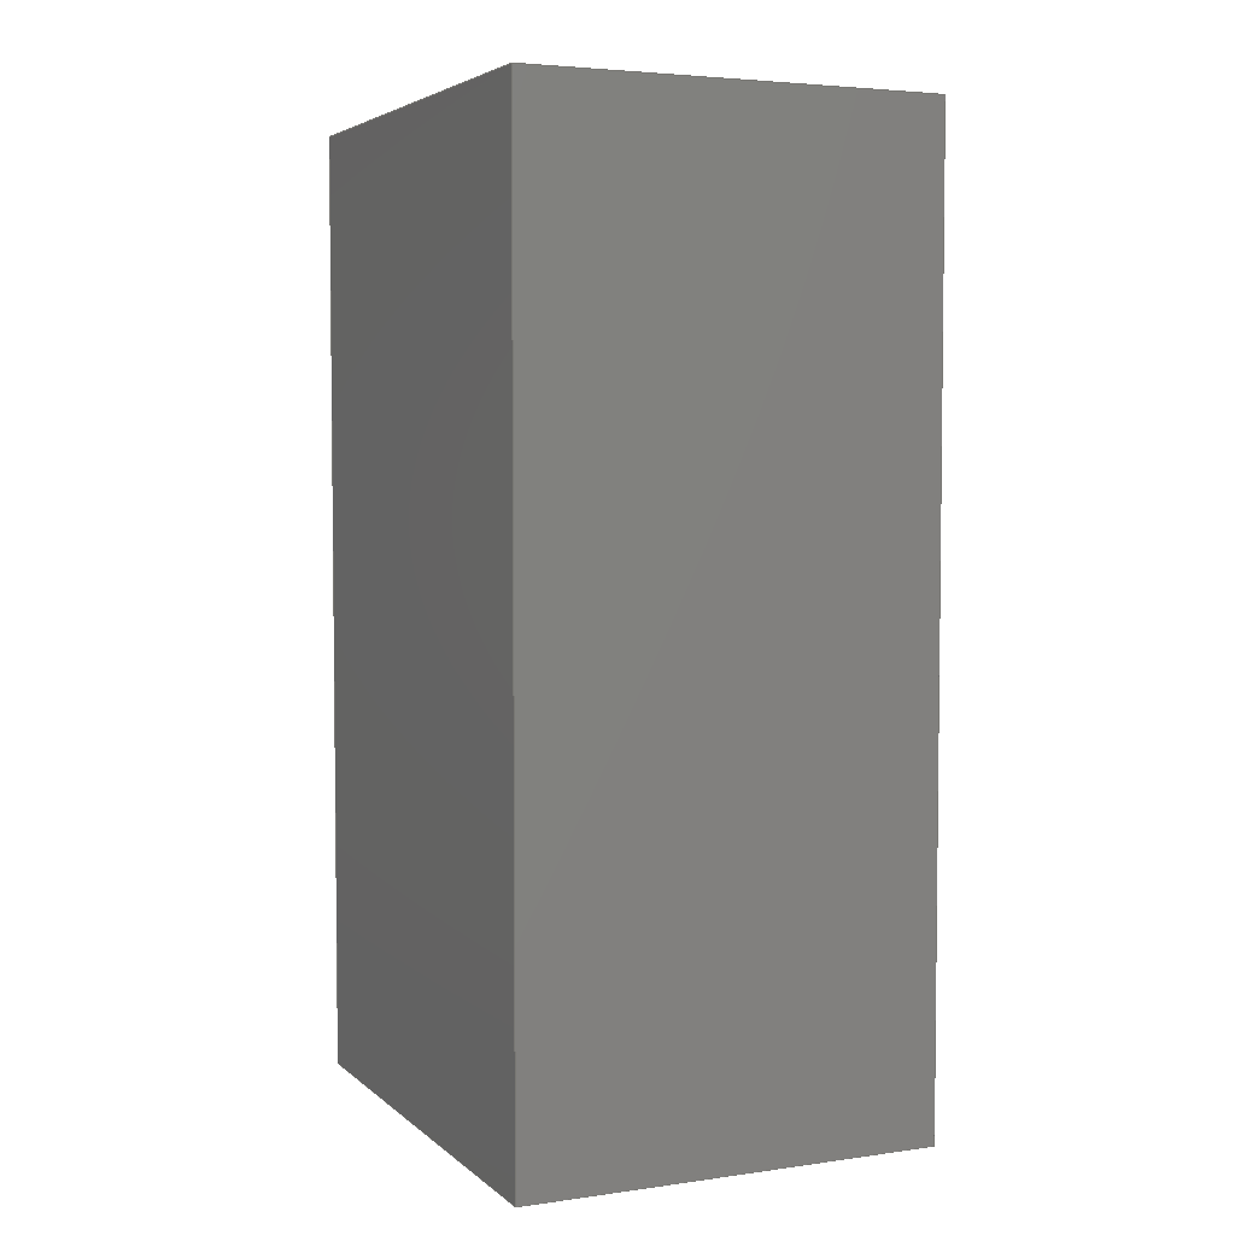
<metadata>
{"format":"step","ext":"step","renderer":"f3d","projection":"perspective","resolution":1024,"background":"white","views":[{"elev":4.3,"azim":155.7,"up":"+Z"}]}
</metadata>
<code>
ISO-10303-21;
DATA;
#1=MECHANICAL_DESIGN_GEOMETRIC_PRESENTATION_REPRESENTATION('',(#4),#481);
#2=SHAPE_REPRESENTATION_RELATIONSHIP('SRR','None',#488,#3);
#3=ADVANCED_BREP_SHAPE_REPRESENTATION('',(#5),#480);
#4=STYLED_ITEM('',(#497),#5);
#5=MANIFOLD_SOLID_BREP('Body1',#285);
#6=FACE_BOUND('',#34,.T.);
#7=FACE_BOUND('',#36,.T.);
#8=CYLINDRICAL_SURFACE('',#304,0.635);
#9=FACE_OUTER_BOUND('',#24,.T.);
#10=FACE_OUTER_BOUND('',#25,.T.);
#11=FACE_OUTER_BOUND('',#26,.T.);
#12=FACE_OUTER_BOUND('',#27,.T.);
#13=FACE_OUTER_BOUND('',#28,.T.);
#14=FACE_OUTER_BOUND('',#29,.T.);
#15=FACE_OUTER_BOUND('',#30,.T.);
#16=FACE_OUTER_BOUND('',#31,.T.);
#17=FACE_OUTER_BOUND('',#32,.T.);
#18=FACE_OUTER_BOUND('',#33,.T.);
#19=FACE_OUTER_BOUND('',#35,.T.);
#20=FACE_OUTER_BOUND('',#37,.T.);
#21=FACE_OUTER_BOUND('',#38,.T.);
#22=FACE_OUTER_BOUND('',#39,.T.);
#23=FACE_OUTER_BOUND('',#40,.T.);
#24=EDGE_LOOP('',(#178,#179,#180,#181));
#25=EDGE_LOOP('',(#182,#183,#184,#185));
#26=EDGE_LOOP('',(#186,#187,#188,#189));
#27=EDGE_LOOP('',(#190,#191,#192,#193));
#28=EDGE_LOOP('',(#194,#195,#196,#197,#198,#199,#200,#201,#202,#203,#204,
#205));
#29=EDGE_LOOP('',(#206,#207,#208,#209));
#30=EDGE_LOOP('',(#210,#211,#212,#213));
#31=EDGE_LOOP('',(#214,#215,#216,#217));
#32=EDGE_LOOP('',(#218,#219,#220,#221));
#33=EDGE_LOOP('',(#222,#223,#224,#225));
#34=EDGE_LOOP('',(#226,#227,#228,#229,#230));
#35=EDGE_LOOP('',(#231,#232,#233,#234));
#36=EDGE_LOOP('',(#235,#236,#237,#238,#239));
#37=EDGE_LOOP('',(#240,#241,#242,#243));
#38=EDGE_LOOP('',(#244,#245,#246,#247));
#39=EDGE_LOOP('',(#248,#249,#250,#251));
#40=EDGE_LOOP('',(#252,#253,#254,#255));
#41=LINE('',#403,#74);
#42=LINE('',#405,#75);
#43=LINE('',#406,#76);
#44=LINE('',#410,#77);
#45=LINE('',#411,#78);
#46=LINE('',#412,#79);
#47=LINE('',#415,#80);
#48=LINE('',#416,#81);
#49=LINE('',#419,#82);
#50=LINE('',#420,#83);
#51=LINE('',#426,#84);
#52=LINE('',#430,#85);
#53=LINE('',#435,#86);
#54=LINE('',#439,#87);
#55=LINE('',#441,#88);
#56=LINE('',#443,#89);
#57=LINE('',#444,#90);
#58=LINE('',#446,#91);
#59=LINE('',#447,#92);
#60=LINE('',#449,#93);
#61=LINE('',#450,#94);
#62=LINE('',#455,#95);
#63=LINE('',#457,#96);
#64=LINE('',#459,#97);
#65=LINE('',#460,#98);
#66=LINE('',#464,#99);
#67=LINE('',#466,#100);
#68=LINE('',#468,#101);
#69=LINE('',#469,#102);
#70=LINE('',#471,#103);
#71=LINE('',#472,#104);
#72=LINE('',#474,#105);
#73=LINE('',#476,#106);
#74=VECTOR('',#326,1);
#75=VECTOR('',#327,1);
#76=VECTOR('',#328,1);
#77=VECTOR('',#331,1);
#78=VECTOR('',#332,1);
#79=VECTOR('',#333,1);
#80=VECTOR('',#336,1);
#81=VECTOR('',#337,1);
#82=VECTOR('',#340,1);
#83=VECTOR('',#341,1);
#84=VECTOR('',#346,1);
#85=VECTOR('',#349,0.635);
#86=VECTOR('',#356,1);
#87=VECTOR('',#359,1);
#88=VECTOR('',#360,1);
#89=VECTOR('',#361,1);
#90=VECTOR('',#362,1);
#91=VECTOR('',#365,1);
#92=VECTOR('',#366,1);
#93=VECTOR('',#369,1);
#94=VECTOR('',#370,1);
#95=VECTOR('',#375,1);
#96=VECTOR('',#376,1);
#97=VECTOR('',#377,1);
#98=VECTOR('',#378,1);
#99=VECTOR('',#381,1);
#100=VECTOR('',#382,1);
#101=VECTOR('',#383,1);
#102=VECTOR('',#384,1);
#103=VECTOR('',#387,1);
#104=VECTOR('',#388,1);
#105=VECTOR('',#391,1);
#106=VECTOR('',#394,1);
#107=CIRCLE('',#300,0.635);
#108=CIRCLE('',#305,0.635);
#109=CIRCLE('',#306,0.635);
#110=CIRCLE('',#307,0.635);
#111=CIRCLE('',#308,0.635);
#112=CIRCLE('',#309,0.635);
#113=VERTEX_POINT('',#399);
#114=VERTEX_POINT('',#400);
#115=VERTEX_POINT('',#402);
#116=VERTEX_POINT('',#404);
#117=VERTEX_POINT('',#408);
#118=VERTEX_POINT('',#409);
#119=VERTEX_POINT('',#414);
#120=VERTEX_POINT('',#418);
#121=VERTEX_POINT('',#422);
#122=VERTEX_POINT('',#423);
#123=VERTEX_POINT('',#425);
#124=VERTEX_POINT('',#427);
#125=VERTEX_POINT('',#429);
#126=VERTEX_POINT('',#433);
#127=VERTEX_POINT('',#437);
#128=VERTEX_POINT('',#438);
#129=VERTEX_POINT('',#440);
#130=VERTEX_POINT('',#442);
#131=VERTEX_POINT('',#453);
#132=VERTEX_POINT('',#454);
#133=VERTEX_POINT('',#456);
#134=VERTEX_POINT('',#458);
#135=VERTEX_POINT('',#462);
#136=VERTEX_POINT('',#463);
#137=VERTEX_POINT('',#465);
#138=VERTEX_POINT('',#467);
#139=EDGE_CURVE('',#113,#114,#107,.T.);
#140=EDGE_CURVE('',#115,#113,#41,.T.);
#141=EDGE_CURVE('',#116,#115,#42,.T.);
#142=EDGE_CURVE('',#114,#116,#43,.T.);
#143=EDGE_CURVE('',#117,#118,#44,.T.);
#144=EDGE_CURVE('',#117,#115,#45,.T.);
#145=EDGE_CURVE('',#118,#113,#46,.T.);
#146=EDGE_CURVE('',#119,#117,#47,.T.);
#147=EDGE_CURVE('',#119,#116,#48,.T.);
#148=EDGE_CURVE('',#120,#119,#49,.T.);
#149=EDGE_CURVE('',#114,#120,#50,.T.);
#150=EDGE_CURVE('',#121,#122,#108,.T.);
#151=EDGE_CURVE('',#122,#123,#51,.T.);
#152=EDGE_CURVE('',#124,#123,#109,.T.);
#153=EDGE_CURVE('',#124,#125,#52,.T.);
#154=EDGE_CURVE('',#118,#125,#110,.T.);
#155=EDGE_CURVE('',#125,#120,#111,.T.);
#156=EDGE_CURVE('',#126,#124,#112,.T.);
#157=EDGE_CURVE('',#126,#121,#53,.T.);
#158=EDGE_CURVE('',#127,#128,#54,.T.);
#159=EDGE_CURVE('',#127,#129,#55,.T.);
#160=EDGE_CURVE('',#129,#130,#56,.T.);
#161=EDGE_CURVE('',#128,#130,#57,.T.);
#162=EDGE_CURVE('',#123,#127,#58,.T.);
#163=EDGE_CURVE('',#122,#129,#59,.T.);
#164=EDGE_CURVE('',#128,#126,#60,.T.);
#165=EDGE_CURVE('',#130,#121,#61,.T.);
#166=EDGE_CURVE('',#131,#132,#62,.T.);
#167=EDGE_CURVE('',#132,#133,#63,.T.);
#168=EDGE_CURVE('',#133,#134,#64,.T.);
#169=EDGE_CURVE('',#134,#131,#65,.T.);
#170=EDGE_CURVE('',#135,#136,#66,.T.);
#171=EDGE_CURVE('',#136,#137,#67,.T.);
#172=EDGE_CURVE('',#137,#138,#68,.T.);
#173=EDGE_CURVE('',#138,#135,#69,.T.);
#174=EDGE_CURVE('',#131,#136,#70,.T.);
#175=EDGE_CURVE('',#137,#134,#71,.T.);
#176=EDGE_CURVE('',#138,#133,#72,.T.);
#177=EDGE_CURVE('',#135,#132,#73,.T.);
#178=ORIENTED_EDGE('',*,*,#139,.F.);
#179=ORIENTED_EDGE('',*,*,#140,.F.);
#180=ORIENTED_EDGE('',*,*,#141,.F.);
#181=ORIENTED_EDGE('',*,*,#142,.F.);
#182=ORIENTED_EDGE('',*,*,#143,.F.);
#183=ORIENTED_EDGE('',*,*,#144,.T.);
#184=ORIENTED_EDGE('',*,*,#140,.T.);
#185=ORIENTED_EDGE('',*,*,#145,.F.);
#186=ORIENTED_EDGE('',*,*,#146,.F.);
#187=ORIENTED_EDGE('',*,*,#147,.T.);
#188=ORIENTED_EDGE('',*,*,#141,.T.);
#189=ORIENTED_EDGE('',*,*,#144,.F.);
#190=ORIENTED_EDGE('',*,*,#148,.F.);
#191=ORIENTED_EDGE('',*,*,#149,.F.);
#192=ORIENTED_EDGE('',*,*,#142,.T.);
#193=ORIENTED_EDGE('',*,*,#147,.F.);
#194=ORIENTED_EDGE('',*,*,#150,.T.);
#195=ORIENTED_EDGE('',*,*,#151,.T.);
#196=ORIENTED_EDGE('',*,*,#152,.F.);
#197=ORIENTED_EDGE('',*,*,#153,.T.);
#198=ORIENTED_EDGE('',*,*,#154,.F.);
#199=ORIENTED_EDGE('',*,*,#145,.T.);
#200=ORIENTED_EDGE('',*,*,#139,.T.);
#201=ORIENTED_EDGE('',*,*,#149,.T.);
#202=ORIENTED_EDGE('',*,*,#155,.F.);
#203=ORIENTED_EDGE('',*,*,#153,.F.);
#204=ORIENTED_EDGE('',*,*,#156,.F.);
#205=ORIENTED_EDGE('',*,*,#157,.T.);
#206=ORIENTED_EDGE('',*,*,#158,.F.);
#207=ORIENTED_EDGE('',*,*,#159,.T.);
#208=ORIENTED_EDGE('',*,*,#160,.T.);
#209=ORIENTED_EDGE('',*,*,#161,.F.);
#210=ORIENTED_EDGE('',*,*,#162,.F.);
#211=ORIENTED_EDGE('',*,*,#151,.F.);
#212=ORIENTED_EDGE('',*,*,#163,.T.);
#213=ORIENTED_EDGE('',*,*,#159,.F.);
#214=ORIENTED_EDGE('',*,*,#164,.F.);
#215=ORIENTED_EDGE('',*,*,#161,.T.);
#216=ORIENTED_EDGE('',*,*,#165,.T.);
#217=ORIENTED_EDGE('',*,*,#157,.F.);
#218=ORIENTED_EDGE('',*,*,#150,.F.);
#219=ORIENTED_EDGE('',*,*,#165,.F.);
#220=ORIENTED_EDGE('',*,*,#160,.F.);
#221=ORIENTED_EDGE('',*,*,#163,.F.);
#222=ORIENTED_EDGE('',*,*,#166,.T.);
#223=ORIENTED_EDGE('',*,*,#167,.T.);
#224=ORIENTED_EDGE('',*,*,#168,.T.);
#225=ORIENTED_EDGE('',*,*,#169,.T.);
#226=ORIENTED_EDGE('',*,*,#162,.T.);
#227=ORIENTED_EDGE('',*,*,#158,.T.);
#228=ORIENTED_EDGE('',*,*,#164,.T.);
#229=ORIENTED_EDGE('',*,*,#156,.T.);
#230=ORIENTED_EDGE('',*,*,#152,.T.);
#231=ORIENTED_EDGE('',*,*,#170,.T.);
#232=ORIENTED_EDGE('',*,*,#171,.T.);
#233=ORIENTED_EDGE('',*,*,#172,.T.);
#234=ORIENTED_EDGE('',*,*,#173,.T.);
#235=ORIENTED_EDGE('',*,*,#143,.T.);
#236=ORIENTED_EDGE('',*,*,#154,.T.);
#237=ORIENTED_EDGE('',*,*,#155,.T.);
#238=ORIENTED_EDGE('',*,*,#148,.T.);
#239=ORIENTED_EDGE('',*,*,#146,.T.);
#240=ORIENTED_EDGE('',*,*,#174,.F.);
#241=ORIENTED_EDGE('',*,*,#169,.F.);
#242=ORIENTED_EDGE('',*,*,#175,.F.);
#243=ORIENTED_EDGE('',*,*,#171,.F.);
#244=ORIENTED_EDGE('',*,*,#175,.T.);
#245=ORIENTED_EDGE('',*,*,#168,.F.);
#246=ORIENTED_EDGE('',*,*,#176,.F.);
#247=ORIENTED_EDGE('',*,*,#172,.F.);
#248=ORIENTED_EDGE('',*,*,#176,.T.);
#249=ORIENTED_EDGE('',*,*,#167,.F.);
#250=ORIENTED_EDGE('',*,*,#177,.F.);
#251=ORIENTED_EDGE('',*,*,#173,.F.);
#252=ORIENTED_EDGE('',*,*,#177,.T.);
#253=ORIENTED_EDGE('',*,*,#166,.F.);
#254=ORIENTED_EDGE('',*,*,#174,.T.);
#255=ORIENTED_EDGE('',*,*,#170,.F.);
#256=PLANE('',#299);
#257=PLANE('',#301);
#258=PLANE('',#302);
#259=PLANE('',#303);
#260=PLANE('',#310);
#261=PLANE('',#311);
#262=PLANE('',#312);
#263=PLANE('',#313);
#264=PLANE('',#314);
#265=PLANE('',#315);
#266=PLANE('',#316);
#267=PLANE('',#317);
#268=PLANE('',#318);
#269=PLANE('',#319);
#270=ADVANCED_FACE('',(#9),#256,.F.);
#271=ADVANCED_FACE('',(#10),#257,.F.);
#272=ADVANCED_FACE('',(#11),#258,.F.);
#273=ADVANCED_FACE('',(#12),#259,.F.);
#274=ADVANCED_FACE('',(#13),#8,.F.);
#275=ADVANCED_FACE('',(#14),#260,.F.);
#276=ADVANCED_FACE('',(#15),#261,.F.);
#277=ADVANCED_FACE('',(#16),#262,.F.);
#278=ADVANCED_FACE('',(#17),#263,.T.);
#279=ADVANCED_FACE('',(#18,#6),#264,.T.);
#280=ADVANCED_FACE('',(#19,#7),#265,.T.);
#281=ADVANCED_FACE('',(#20),#266,.T.);
#282=ADVANCED_FACE('',(#21),#267,.T.);
#283=ADVANCED_FACE('',(#22),#268,.T.);
#284=ADVANCED_FACE('',(#23),#269,.T.);
#285=CLOSED_SHELL('',(#270,#271,#272,#273,#274,#275,#276,#277,#278,#279,
#280,#281,#282,#283,#284));
#286=DERIVED_UNIT_ELEMENT(#288,1);
#287=DERIVED_UNIT_ELEMENT(#483,3);
#288=(
MASS_UNIT()
NAMED_UNIT(*)
SI_UNIT(.KILO.,.GRAM.)
);
#289=DERIVED_UNIT((#286,#287));
#290=MEASURE_REPRESENTATION_ITEM('density measure',
POSITIVE_RATIO_MEASURE(7850),#289);
#291=PROPERTY_DEFINITION_REPRESENTATION(#296,#293);
#292=PROPERTY_DEFINITION_REPRESENTATION(#297,#294);
#293=REPRESENTATION('material name',(#295),#480);
#294=REPRESENTATION('density',(#290),#480);
#295=DESCRIPTIVE_REPRESENTATION_ITEM('Steel','Steel');
#296=PROPERTY_DEFINITION('material property','material name',#490);
#297=PROPERTY_DEFINITION('material property','density of part',#490);
#298=AXIS2_PLACEMENT_3D('placement',#397,#320,#321);
#299=AXIS2_PLACEMENT_3D('',#398,#322,#323);
#300=AXIS2_PLACEMENT_3D('',#401,#324,#325);
#301=AXIS2_PLACEMENT_3D('',#407,#329,#330);
#302=AXIS2_PLACEMENT_3D('',#413,#334,#335);
#303=AXIS2_PLACEMENT_3D('',#417,#338,#339);
#304=AXIS2_PLACEMENT_3D('',#421,#342,#343);
#305=AXIS2_PLACEMENT_3D('',#424,#344,#345);
#306=AXIS2_PLACEMENT_3D('',#428,#347,#348);
#307=AXIS2_PLACEMENT_3D('',#431,#350,#351);
#308=AXIS2_PLACEMENT_3D('',#432,#352,#353);
#309=AXIS2_PLACEMENT_3D('',#434,#354,#355);
#310=AXIS2_PLACEMENT_3D('',#436,#357,#358);
#311=AXIS2_PLACEMENT_3D('',#445,#363,#364);
#312=AXIS2_PLACEMENT_3D('',#448,#367,#368);
#313=AXIS2_PLACEMENT_3D('',#451,#371,#372);
#314=AXIS2_PLACEMENT_3D('',#452,#373,#374);
#315=AXIS2_PLACEMENT_3D('',#461,#379,#380);
#316=AXIS2_PLACEMENT_3D('',#470,#385,#386);
#317=AXIS2_PLACEMENT_3D('',#473,#389,#390);
#318=AXIS2_PLACEMENT_3D('',#475,#392,#393);
#319=AXIS2_PLACEMENT_3D('',#477,#395,#396);
#320=DIRECTION('axis',(0,0,1));
#321=DIRECTION('refdir',(1,0,0));
#322=DIRECTION('center_axis',(0,0,1));
#323=DIRECTION('ref_axis',(1,0,0));
#324=DIRECTION('center_axis',(0,0,-1));
#325=DIRECTION('ref_axis',(1,0,0));
#326=DIRECTION('',(-7.699e-17,-1,0));
#327=DIRECTION('',(-1,0,0));
#328=DIRECTION('',(0,1,0));
#329=DIRECTION('center_axis',(-1,7.699e-17,0));
#330=DIRECTION('ref_axis',(-7.699e-17,-1,0));
#331=DIRECTION('',(-7.699e-17,-1,0));
#332=DIRECTION('',(0,0,1));
#333=DIRECTION('',(0,0,1));
#334=DIRECTION('center_axis',(0,1,0));
#335=DIRECTION('ref_axis',(-1,0,0));
#336=DIRECTION('',(-1,0,0));
#337=DIRECTION('',(0,0,1));
#338=DIRECTION('center_axis',(1,0,0));
#339=DIRECTION('ref_axis',(0,1,0));
#340=DIRECTION('',(0,1,0));
#341=DIRECTION('',(0,0,-1));
#342=DIRECTION('center_axis',(0,0,-1));
#343=DIRECTION('ref_axis',(1,0,0));
#344=DIRECTION('center_axis',(0,0,1));
#345=DIRECTION('ref_axis',(1,0,0));
#346=DIRECTION('',(0,0,1));
#347=DIRECTION('center_axis',(0,0,-1));
#348=DIRECTION('ref_axis',(1,0,0));
#349=DIRECTION('',(0,0,-1));
#350=DIRECTION('center_axis',(0,0,1));
#351=DIRECTION('ref_axis',(1,0,0));
#352=DIRECTION('center_axis',(0,0,1));
#353=DIRECTION('ref_axis',(1,0,0));
#354=DIRECTION('center_axis',(0,0,-1));
#355=DIRECTION('ref_axis',(1,0,0));
#356=DIRECTION('',(0,0,-1));
#357=DIRECTION('center_axis',(0,1,0));
#358=DIRECTION('ref_axis',(1,0,0));
#359=DIRECTION('',(1,0,0));
#360=DIRECTION('',(0,0,-1));
#361=DIRECTION('',(1,0,0));
#362=DIRECTION('',(0,0,-1));
#363=DIRECTION('center_axis',(-1,1.283e-16,0));
#364=DIRECTION('ref_axis',(1.283e-16,1,0));
#365=DIRECTION('',(1.283e-16,1,0));
#366=DIRECTION('',(1.283e-16,1,0));
#367=DIRECTION('center_axis',(1,0,0));
#368=DIRECTION('ref_axis',(0,-1,0));
#369=DIRECTION('',(0,-1,0));
#370=DIRECTION('',(0,-1,0));
#371=DIRECTION('center_axis',(0,0,1));
#372=DIRECTION('ref_axis',(1,0,0));
#373=DIRECTION('center_axis',(0,0,1));
#374=DIRECTION('ref_axis',(1,0,0));
#375=DIRECTION('',(2.331e-16,1,0));
#376=DIRECTION('',(-1,7.005e-17,0));
#377=DIRECTION('',(-2.914e-16,-1,0));
#378=DIRECTION('',(1,0,0));
#379=DIRECTION('center_axis',(0,0,-1));
#380=DIRECTION('ref_axis',(-1,0,0));
#381=DIRECTION('',(-2.331e-16,-1,0));
#382=DIRECTION('',(-1,0,0));
#383=DIRECTION('',(2.914e-16,1,0));
#384=DIRECTION('',(1,-7.005e-17,0));
#385=DIRECTION('center_axis',(0,-1,0));
#386=DIRECTION('ref_axis',(1,0,0));
#387=DIRECTION('',(0,0,-1));
#388=DIRECTION('',(0,0,1));
#389=DIRECTION('center_axis',(-1,2.914e-16,0));
#390=DIRECTION('ref_axis',(-2.914e-16,-1,0));
#391=DIRECTION('',(0,0,1));
#392=DIRECTION('center_axis',(7.005e-17,1,0));
#393=DIRECTION('ref_axis',(-1,7.005e-17,0));
#394=DIRECTION('',(0,0,1));
#395=DIRECTION('center_axis',(1,-2.331e-16,0));
#396=DIRECTION('ref_axis',(2.331e-16,1,0));
#397=CARTESIAN_POINT('',(0,0,0));
#398=CARTESIAN_POINT('Origin',(0,0.6097,-1.571));
#399=CARTESIAN_POINT('',(-0.2362,0.4294,-1.571));
#400=CARTESIAN_POINT('',(0.2362,0.4294,-1.571));
#401=CARTESIAN_POINT('Origin',(0,-0.16,-1.571));
#402=CARTESIAN_POINT('',(-0.2362,0.7899,-1.571));
#403=CARTESIAN_POINT('',(-0.2362,0.4294,-1.571));
#404=CARTESIAN_POINT('',(0.2362,0.7899,-1.571));
#405=CARTESIAN_POINT('',(-0.2362,0.7899,-1.571));
#406=CARTESIAN_POINT('',(0.2362,0.7899,-1.571));
#407=CARTESIAN_POINT('Origin',(-0.2362,0.7899,-1.825));
#408=CARTESIAN_POINT('',(-0.2362,0.7899,-1.825));
#409=CARTESIAN_POINT('',(-0.2362,0.4294,-1.825));
#410=CARTESIAN_POINT('',(-0.2362,0.395,-1.825));
#411=CARTESIAN_POINT('',(-0.2362,0.7899,-1.825));
#412=CARTESIAN_POINT('',(-0.2362,0.4294,1.825));
#413=CARTESIAN_POINT('Origin',(0.2362,0.7899,-1.825));
#414=CARTESIAN_POINT('',(0.2362,0.7899,-1.825));
#415=CARTESIAN_POINT('',(0.1181,0.7899,-1.825));
#416=CARTESIAN_POINT('',(0.2362,0.7899,-1.825));
#417=CARTESIAN_POINT('Origin',(0.2362,0.4294,-1.825));
#418=CARTESIAN_POINT('',(0.2362,0.4294,-1.825));
#419=CARTESIAN_POINT('',(0.2362,0.2147,-1.825));
#420=CARTESIAN_POINT('',(0.2362,0.4294,1.825));
#421=CARTESIAN_POINT('Origin',(0,-0.16,1.825));
#422=CARTESIAN_POINT('',(0.2362,0.4294,1.571));
#423=CARTESIAN_POINT('',(-0.2362,0.4294,1.571));
#424=CARTESIAN_POINT('Origin',(0,-0.16,1.571));
#425=CARTESIAN_POINT('',(-0.2362,0.4294,1.825));
#426=CARTESIAN_POINT('',(-0.2362,0.4294,1.825));
#427=CARTESIAN_POINT('',(-0.635,-0.16,1.825));
#428=CARTESIAN_POINT('Origin',(0,-0.16,1.825));
#429=CARTESIAN_POINT('',(-0.635,-0.16,-1.825));
#430=CARTESIAN_POINT('',(-0.635,-0.16,1.825));
#431=CARTESIAN_POINT('Origin',(0,-0.16,-1.825));
#432=CARTESIAN_POINT('Origin',(0,-0.16,-1.825));
#433=CARTESIAN_POINT('',(0.2362,0.4294,1.825));
#434=CARTESIAN_POINT('Origin',(0,-0.16,1.825));
#435=CARTESIAN_POINT('',(0.2362,0.4294,1.825));
#436=CARTESIAN_POINT('Origin',(-0.2362,0.7899,1.825));
#437=CARTESIAN_POINT('',(-0.2362,0.7899,1.825));
#438=CARTESIAN_POINT('',(0.2362,0.7899,1.825));
#439=CARTESIAN_POINT('',(-0.1181,0.7899,1.825));
#440=CARTESIAN_POINT('',(-0.2362,0.7899,1.571));
#441=CARTESIAN_POINT('',(-0.2362,0.7899,1.825));
#442=CARTESIAN_POINT('',(0.2362,0.7899,1.571));
#443=CARTESIAN_POINT('',(0.2362,0.7899,1.571));
#444=CARTESIAN_POINT('',(0.2362,0.7899,1.825));
#445=CARTESIAN_POINT('Origin',(-0.2362,0.4294,1.825));
#446=CARTESIAN_POINT('',(-0.2362,0.2147,1.825));
#447=CARTESIAN_POINT('',(-0.2362,0.7899,1.571));
#448=CARTESIAN_POINT('Origin',(0.2362,0.7899,1.825));
#449=CARTESIAN_POINT('',(0.2362,0.395,1.825));
#450=CARTESIAN_POINT('',(0.2362,0.1411,1.571));
#451=CARTESIAN_POINT('Origin',(0,1.11e-16,1.571));
#452=CARTESIAN_POINT('Origin',(0,1.11e-16,1.825));
#453=CARTESIAN_POINT('',(0.7925,-0.9525,1.825));
#454=CARTESIAN_POINT('',(0.7925,0.9525,1.825));
#455=CARTESIAN_POINT('',(0.7925,-0.9525,1.825));
#456=CARTESIAN_POINT('',(-0.7925,0.9525,1.825));
#457=CARTESIAN_POINT('',(0.7925,0.9525,1.825));
#458=CARTESIAN_POINT('',(-0.7925,-0.9525,1.825));
#459=CARTESIAN_POINT('',(-0.7925,0.9525,1.825));
#460=CARTESIAN_POINT('',(-0.7925,-0.9525,1.825));
#461=CARTESIAN_POINT('Origin',(0,1.11e-16,-1.825));
#462=CARTESIAN_POINT('',(0.7925,0.9525,-1.825));
#463=CARTESIAN_POINT('',(0.7925,-0.9525,-1.825));
#464=CARTESIAN_POINT('',(0.7925,-0.9525,-1.825));
#465=CARTESIAN_POINT('',(-0.7925,-0.9525,-1.825));
#466=CARTESIAN_POINT('',(-0.7925,-0.9525,-1.825));
#467=CARTESIAN_POINT('',(-0.7925,0.9525,-1.825));
#468=CARTESIAN_POINT('',(-0.7925,0.9525,-1.825));
#469=CARTESIAN_POINT('',(0.7925,0.9525,-1.825));
#470=CARTESIAN_POINT('Origin',(-0.7925,-0.9525,0));
#471=CARTESIAN_POINT('',(0.7925,-0.9525,0));
#472=CARTESIAN_POINT('',(-0.7925,-0.9525,0));
#473=CARTESIAN_POINT('Origin',(-0.7925,0.9525,0));
#474=CARTESIAN_POINT('',(-0.7925,0.9525,0));
#475=CARTESIAN_POINT('Origin',(0.7925,0.9525,0));
#476=CARTESIAN_POINT('',(0.7925,0.9525,0));
#477=CARTESIAN_POINT('Origin',(0.7925,-0.9525,0));
#478=UNCERTAINTY_MEASURE_WITH_UNIT(LENGTH_MEASURE(0.001),#482,
'DISTANCE_ACCURACY_VALUE',
'Maximum model space distance between geometric entities at asserted c
onnectivities');
#479=UNCERTAINTY_MEASURE_WITH_UNIT(LENGTH_MEASURE(0.001),#482,
'DISTANCE_ACCURACY_VALUE',
'Maximum model space distance between geometric entities at asserted c
onnectivities');
#480=(
GEOMETRIC_REPRESENTATION_CONTEXT(3)
GLOBAL_UNCERTAINTY_ASSIGNED_CONTEXT((#478))
GLOBAL_UNIT_ASSIGNED_CONTEXT((#482,#484,#485))
REPRESENTATION_CONTEXT('','3D')
);
#481=(
GEOMETRIC_REPRESENTATION_CONTEXT(3)
GLOBAL_UNCERTAINTY_ASSIGNED_CONTEXT((#479))
GLOBAL_UNIT_ASSIGNED_CONTEXT((#482,#484,#485))
REPRESENTATION_CONTEXT('','3D')
);
#482=(
LENGTH_UNIT()
NAMED_UNIT(*)
SI_UNIT(.CENTI.,.METRE.)
);
#483=(
LENGTH_UNIT()
NAMED_UNIT(*)
SI_UNIT($,.METRE.)
);
#484=(
NAMED_UNIT(*)
PLANE_ANGLE_UNIT()
SI_UNIT($,.RADIAN.)
);
#485=(
NAMED_UNIT(*)
SI_UNIT($,.STERADIAN.)
SOLID_ANGLE_UNIT()
);
#486=SHAPE_DEFINITION_REPRESENTATION(#487,#488);
#487=PRODUCT_DEFINITION_SHAPE('',$,#490);
#488=SHAPE_REPRESENTATION('',(#298),#480);
#489=PRODUCT_DEFINITION_CONTEXT('part definition',#494,'design');
#490=PRODUCT_DEFINITION('Cylinder v3 (2)','Cylinder v3 (2)',#491,#489);
#491=PRODUCT_DEFINITION_FORMATION('',$,#496);
#492=PRODUCT_RELATED_PRODUCT_CATEGORY('Cylinder v3 (2)',
'Cylinder v3 (2)',(#496));
#493=APPLICATION_PROTOCOL_DEFINITION('international standard',
'automotive_design',2009,#494);
#494=APPLICATION_CONTEXT(
'Core Data for Automotive Mechanical Design Process');
#495=PRODUCT_CONTEXT('part definition',#494,'mechanical');
#496=PRODUCT('Cylinder v3 (2)','Cylinder v3 (2)',$,(#495));
#497=PRESENTATION_STYLE_ASSIGNMENT((#498));
#498=SURFACE_STYLE_USAGE(.BOTH.,#499);
#499=SURFACE_SIDE_STYLE('',(#500));
#500=SURFACE_STYLE_FILL_AREA(#501);
#501=FILL_AREA_STYLE('Steel - Satin',(#502));
#502=FILL_AREA_STYLE_COLOUR('Steel - Satin',#503);
#503=COLOUR_RGB('Steel - Satin',0.6275,0.6275,0.6275);
ENDSEC;
END-ISO-10303-21;

</code>
